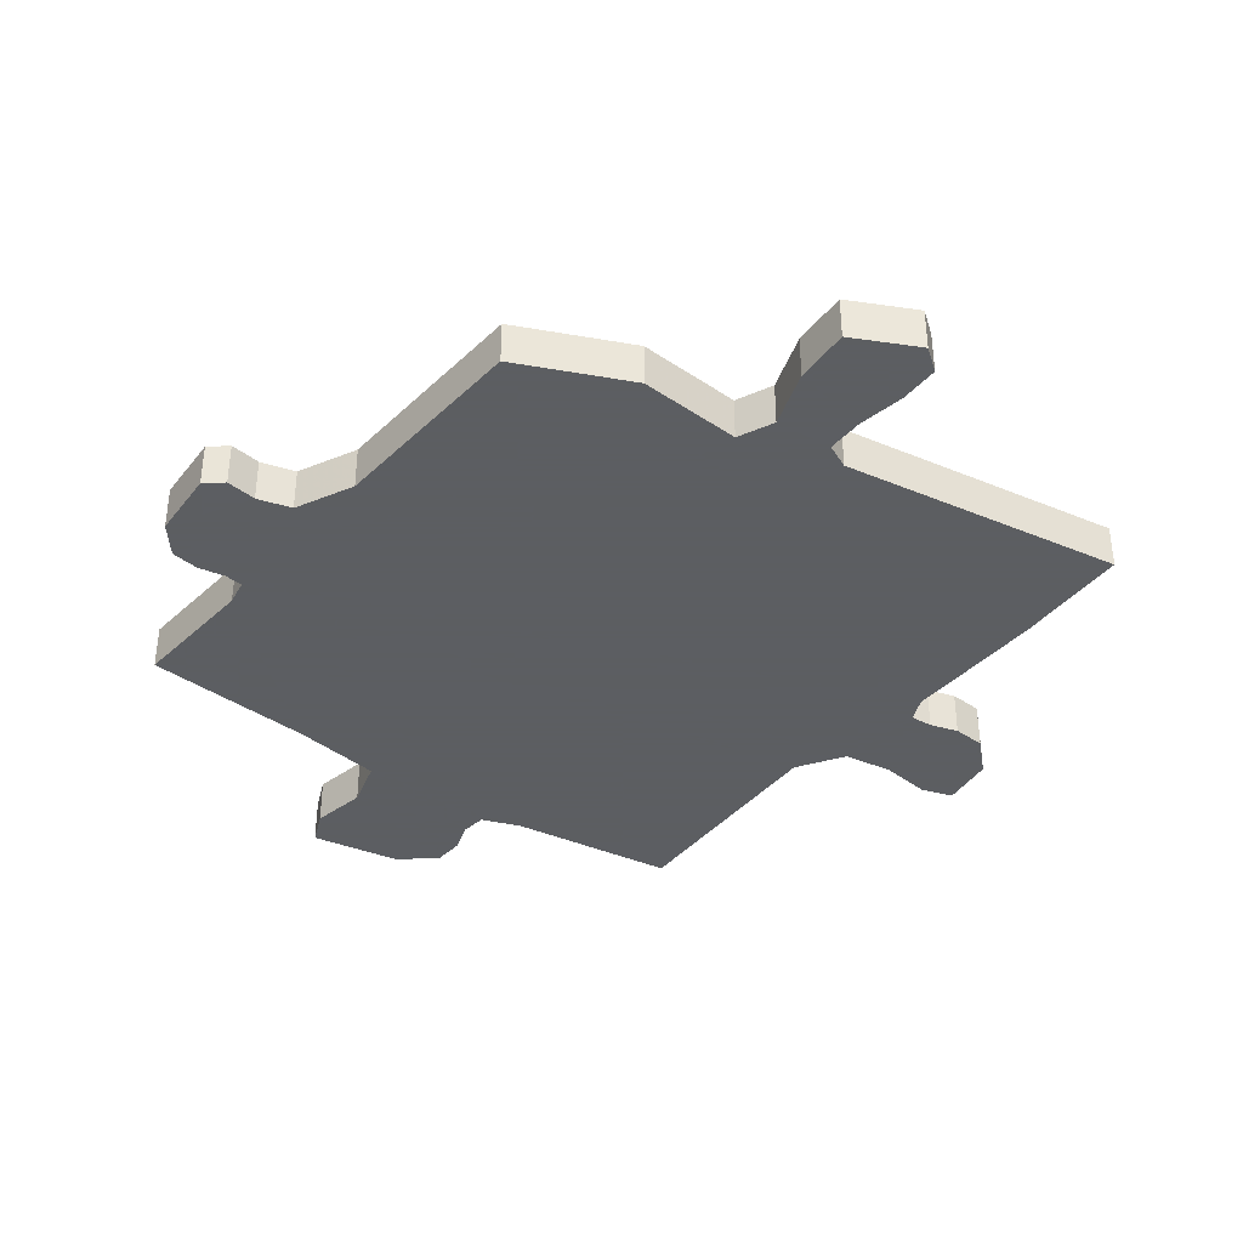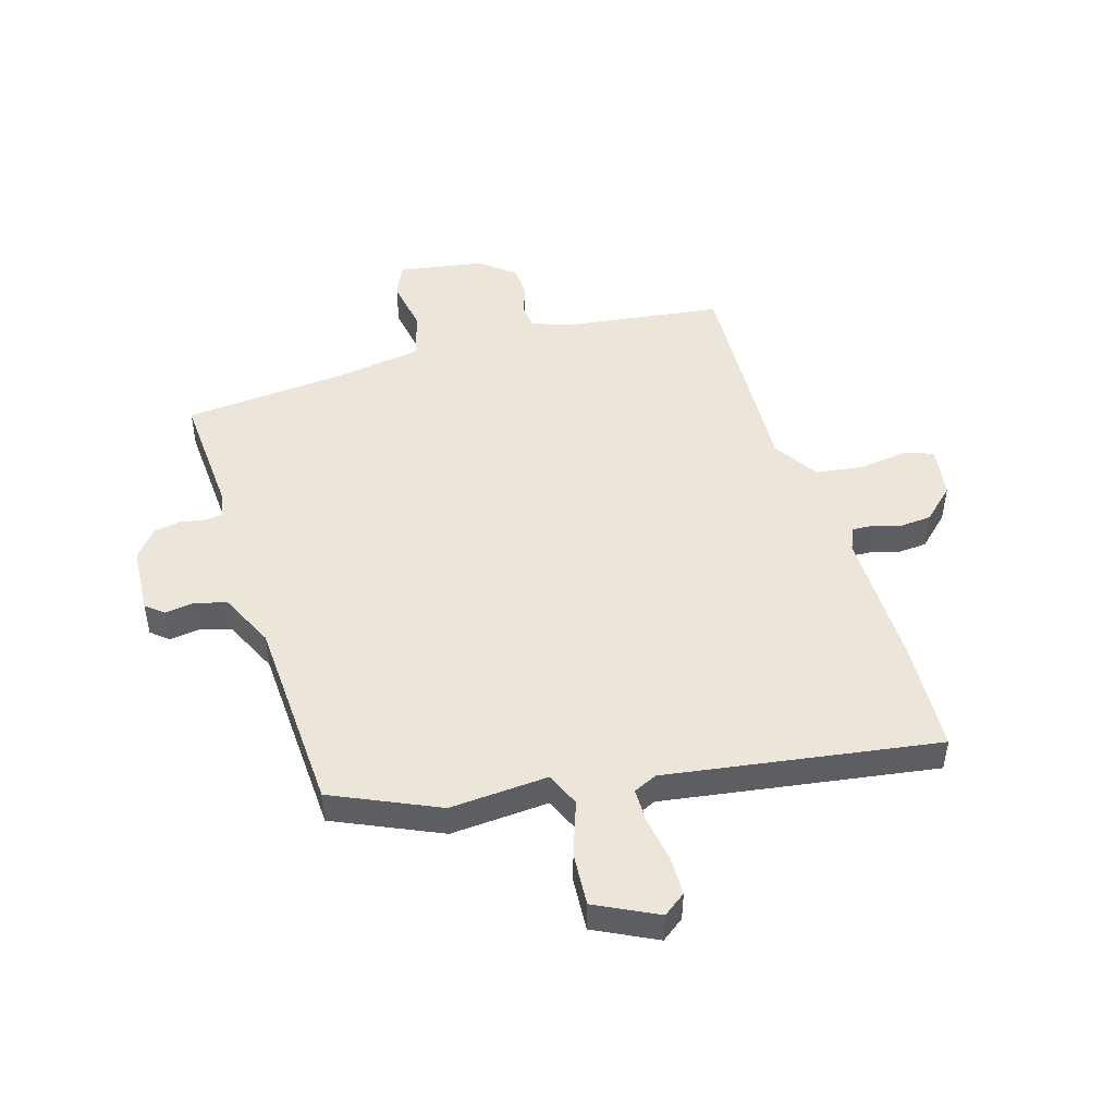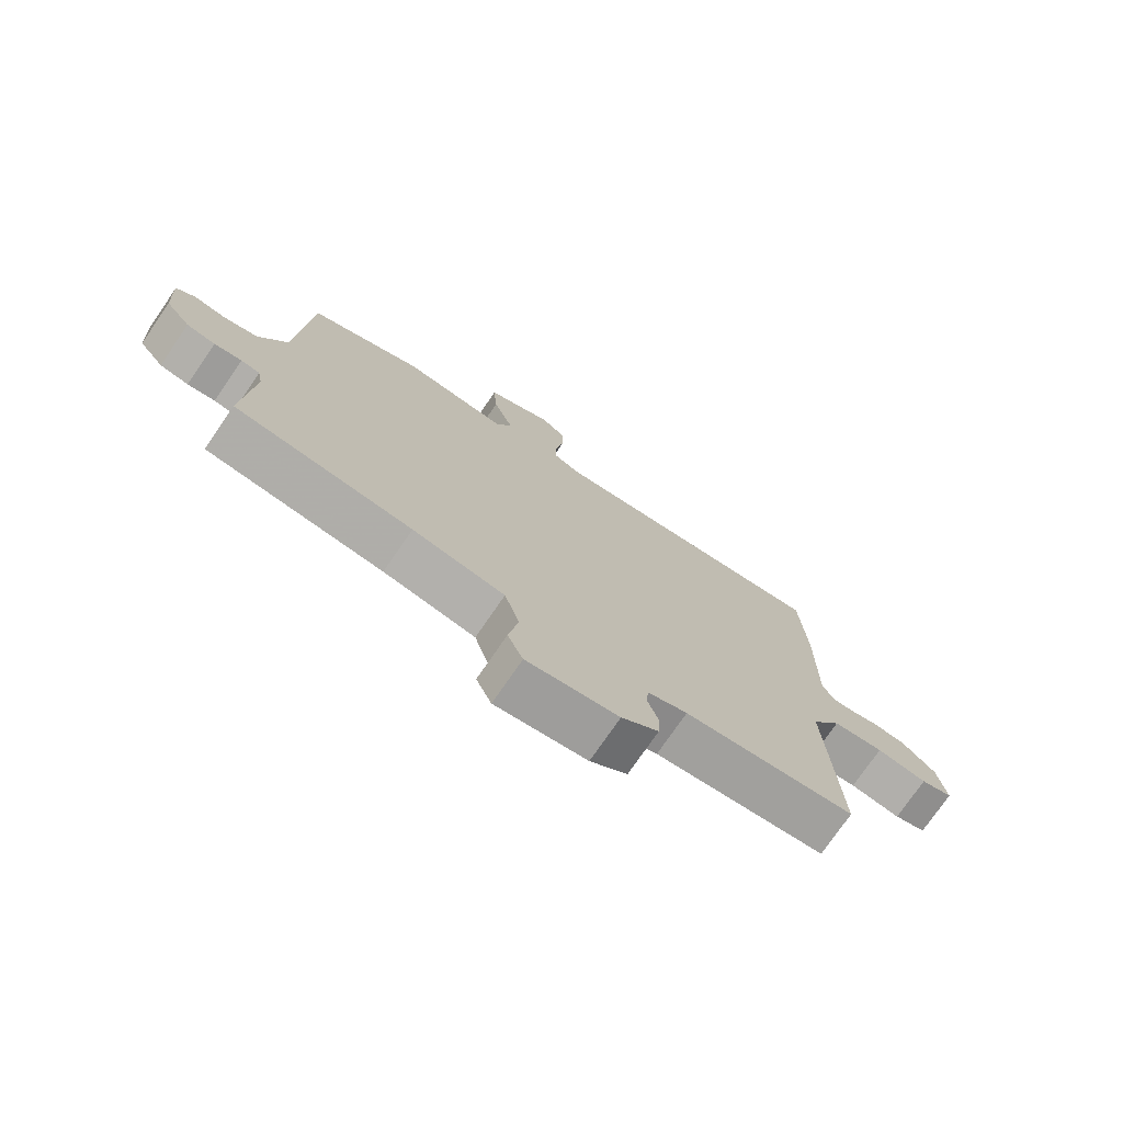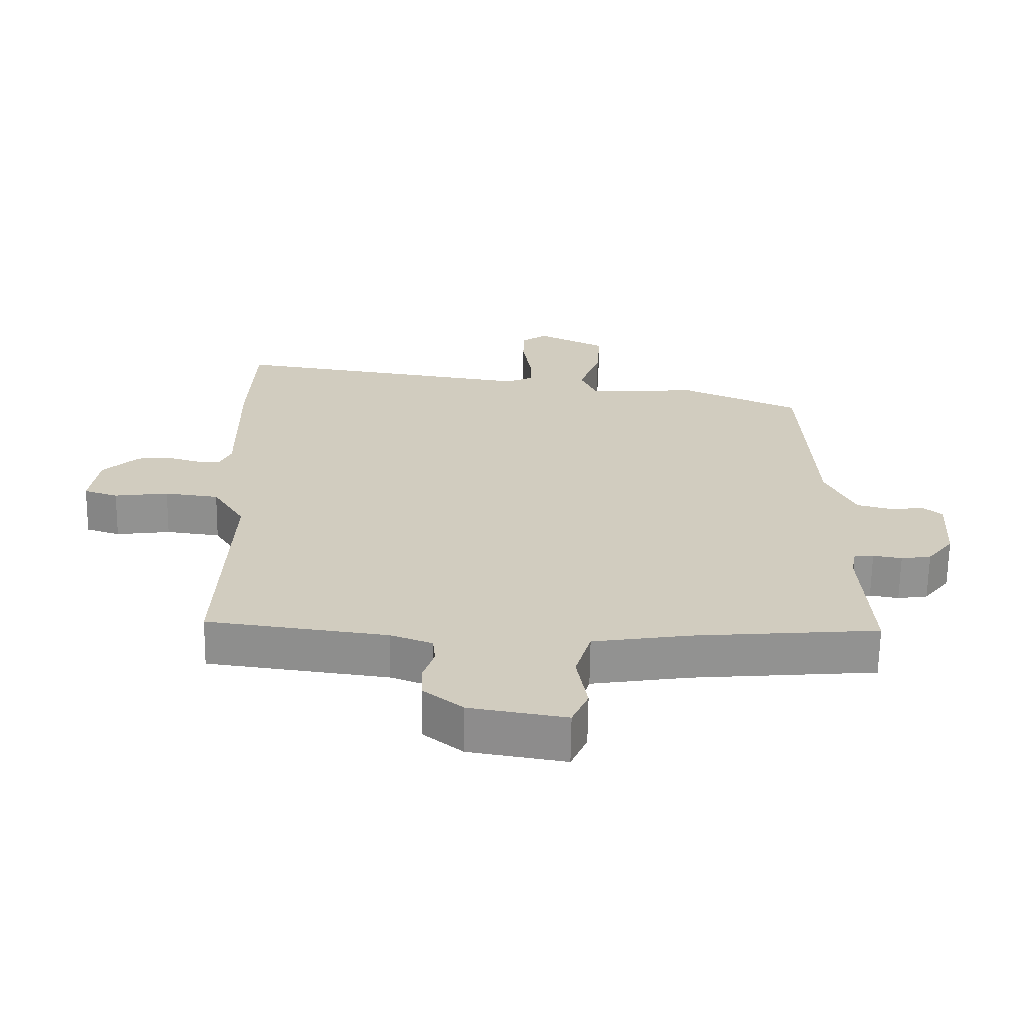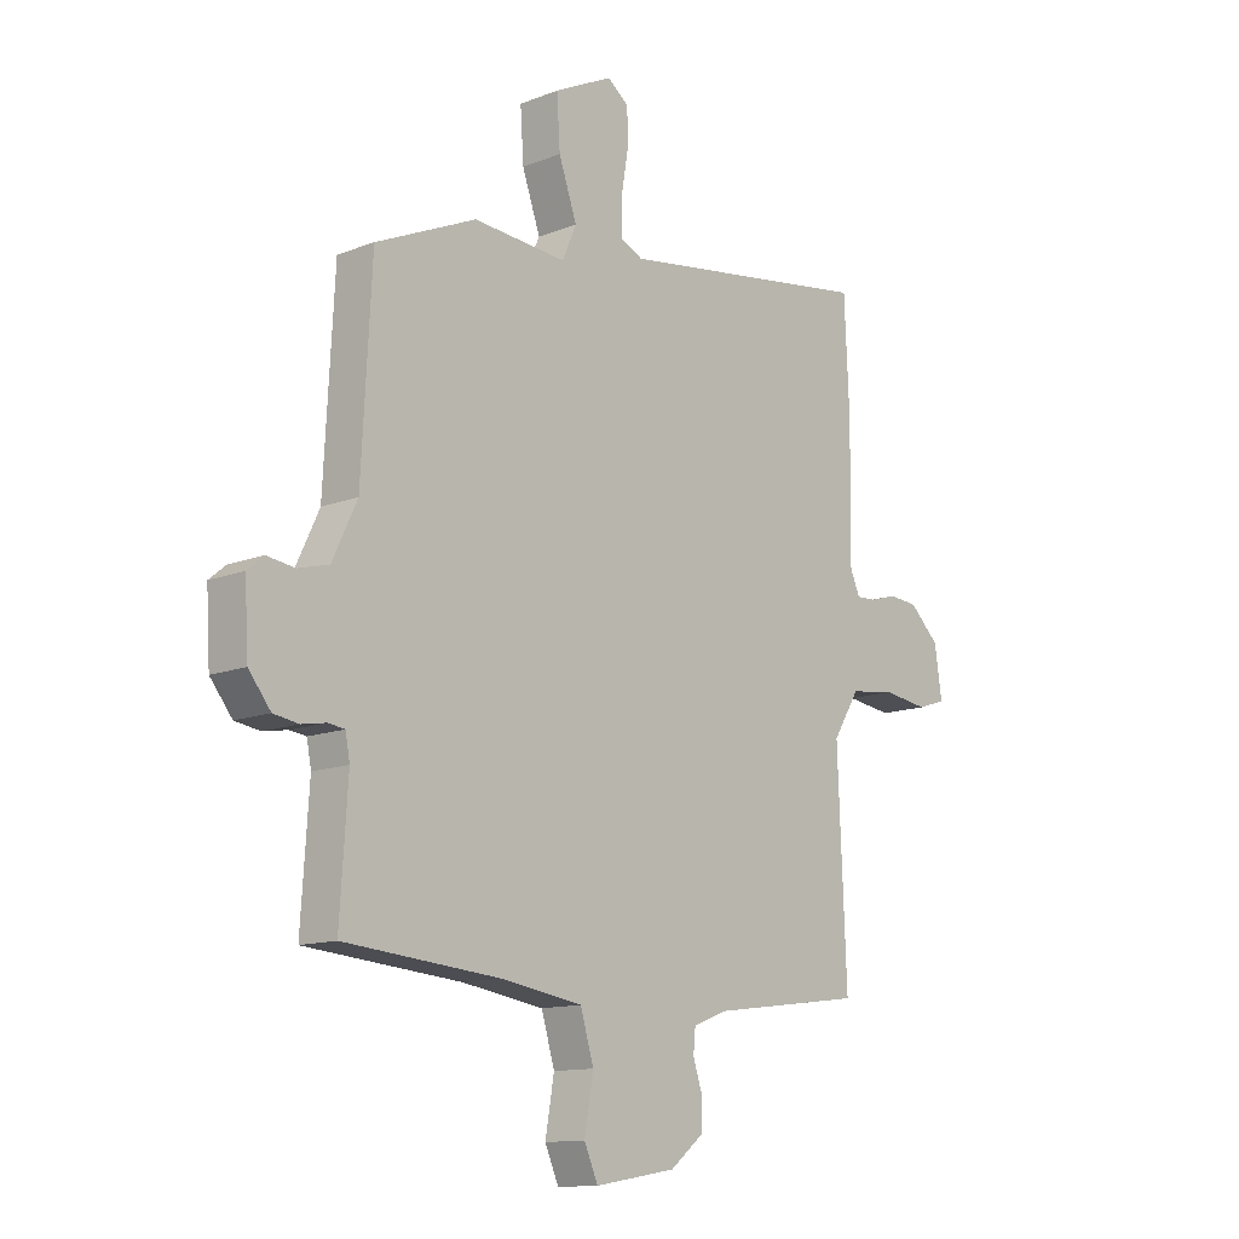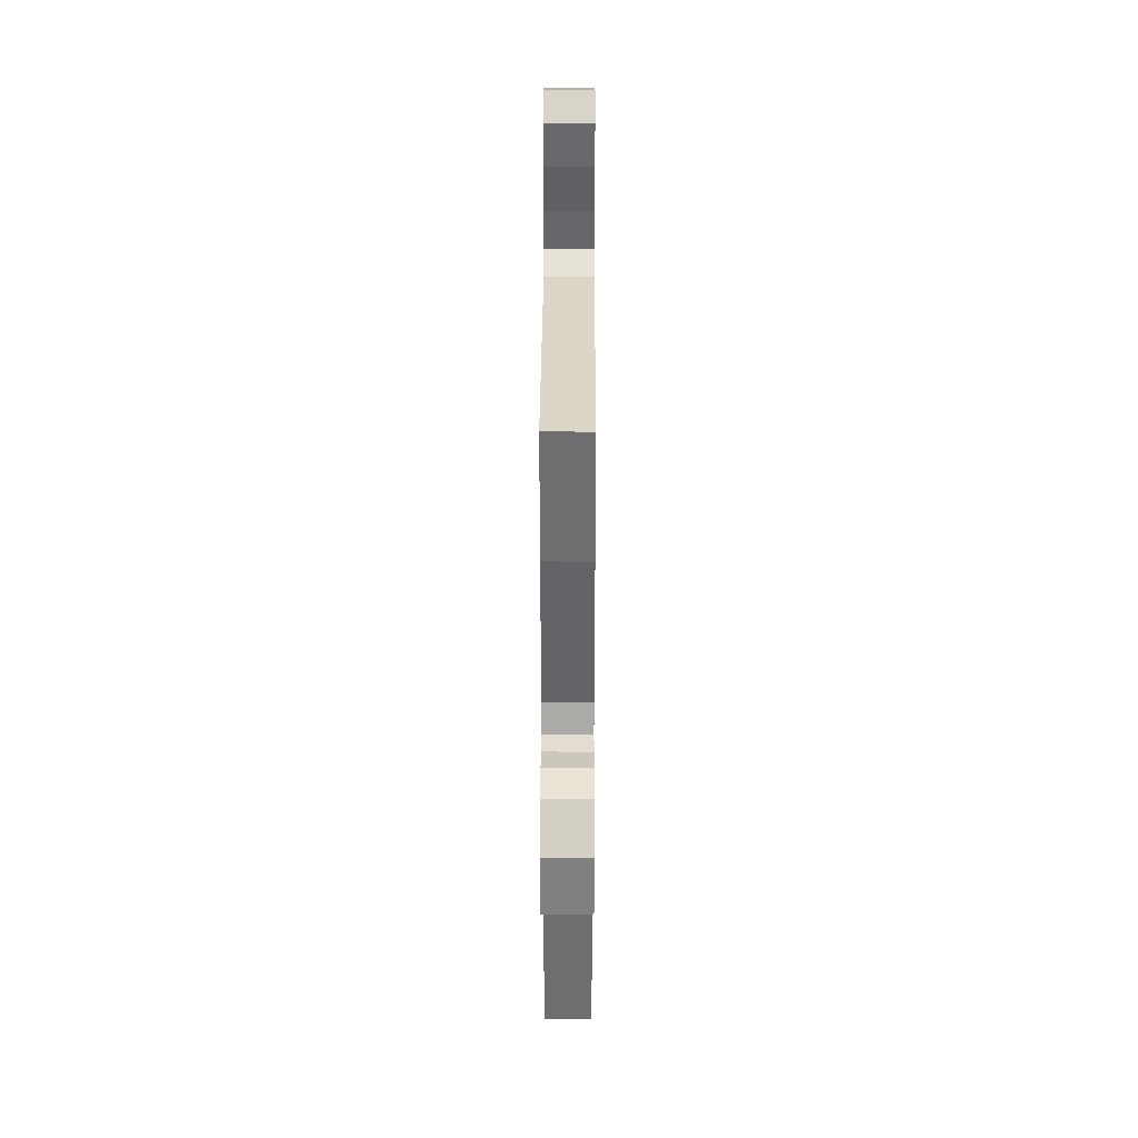
<metadata>
{"format":"obj","ext":"obj","renderer":"f3d","projection":"perspective","resolution":1024,"background":"white","views":[{"elev":-37.4,"azim":-36.9,"up":"+Y"},{"elev":48.1,"azim":-16.7,"up":"+Y"},{"elev":-75.5,"azim":-34.5,"up":"+Z"},{"elev":-66.0,"azim":179.2,"up":"+Z"},{"elev":-12.8,"azim":-48.1,"up":"+Z"},{"elev":38.2,"azim":90.2,"up":"+Z"}]}
</metadata>
<code>
v -0.528 0.07 -0.499
v -0.514 0.07 -0.283
v -0.522 0.07 -0.24
v -0.552 0.07 -0.236
v -0.596 0.07 -0.244
v -0.642 0.07 -0.237
v -0.682 0.07 -0.187
v -0.689 0.07 -0.071
v -0.659 0.07 -0.046
v -0.609 0.07 -0.053
v -0.553 0.07 -0.038
v -0.508 0.07 0.057
v -0.49 0.07 0.398
v -0.307 0.07 0.48
v -0.137 0.07 0.468
v -0.111 0.07 0.527
v -0.144 0.07 0.621
v -0.15 0.07 0.713
v -0.043 0.07 0.766
v -0.004 0.07 0.737
v -0.003 0.07 0.671
v -0.016 0.07 0.594
v -0.016 0.07 0.533
v 0.025 0.07 0.514
v 0.496 0.07 0.585
v 0.505 0.07 0.389
v 0.502 0.07 0.149
v 0.52 0.07 0.109
v 0.557 0.07 0.111
v 0.604 0.07 0.125
v 0.658 0.07 0.121
v 0.713 0.07 0.069
v 0.726 0.07 -0.021
v 0.674 0.07 -0.038
v 0.591 0.07 -0.027
v 0.508 0.07 -0.038
v 0.459 0.07 -0.116
v 0.475 0.07 -0.497
v 0.198 0.07 -0.534
v 0.134 0.07 -0.558
v 0.13 0.07 -0.6
v 0.147 0.07 -0.651
v 0.145 0.07 -0.704
v 0.085 0.07 -0.752
v -0.063 0.07 -0.777
v -0.088 0.07 -0.72
v -0.072 0.07 -0.627
v -0.096 0.07 -0.546
v -0.244 0.07 -0.523
v -0.528 0 -0.499
v -0.514 0 -0.283
v -0.522 0 -0.24
v -0.552 0 -0.236
v -0.596 0 -0.244
v -0.642 0 -0.237
v -0.682 0 -0.187
v -0.689 0 -0.071
v -0.659 0 -0.046
v -0.609 0 -0.053
v -0.553 0 -0.038
v -0.508 0 0.057
v -0.49 0 0.398
v -0.307 0 0.48
v -0.137 0 0.468
v -0.111 0 0.527
v -0.144 0 0.621
v -0.15 0 0.713
v -0.043 0 0.766
v -0.004 0 0.737
v -0.003 0 0.671
v -0.016 0 0.594
v -0.016 0 0.533
v 0.025 0 0.514
v 0.496 0 0.585
v 0.505 0 0.389
v 0.502 0 0.149
v 0.52 0 0.109
v 0.557 0 0.111
v 0.604 0 0.125
v 0.658 0 0.121
v 0.713 0 0.069
v 0.726 0 -0.021
v 0.674 0 -0.038
v 0.591 0 -0.027
v 0.508 0 -0.038
v 0.459 0 -0.116
v 0.475 0 -0.497
v 0.198 0 -0.534
v 0.134 0 -0.558
v 0.13 0 -0.6
v 0.147 0 -0.651
v 0.145 0 -0.704
v 0.085 0 -0.752
v -0.063 0 -0.777
v -0.088 0 -0.72
v -0.072 0 -0.627
v -0.096 0 -0.546
v -0.244 0 -0.523
f 45 46 47
f 44 45 47
f 43 44 47
f 42 43 47
f 41 42 47
f 40 41 47 48
f 39 40 48 49
f 49 1 2
f 39 49 2
f 38 39 2
f 37 38 2
f 33 34 35
f 32 33 35
f 31 32 35
f 30 31 35
f 29 30 35
f 28 29 35 36
f 37 2 3
f 36 37 3
f 28 36 3
f 27 28 3
f 27 3 4
f 26 27 4
f 25 26 4
f 24 25 4
f 20 21 22
f 19 20 22
f 18 19 22
f 17 18 22
f 16 17 22
f 15 16 22 23
f 12 13 14 15
f 4 5 6
f 24 4 6
f 23 24 6
f 15 23 6
f 12 15 6
f 11 12 6
f 8 9 10
f 7 8 10
f 6 7 10 11
f 96 95 94
f 96 94 93
f 96 93 92
f 96 92 91
f 96 91 90
f 97 96 90 89
f 98 97 89 88
f 51 50 98
f 51 98 88
f 51 88 87
f 51 87 86
f 84 83 82
f 84 82 81
f 84 81 80
f 84 80 79
f 84 79 78
f 85 84 78 77
f 52 51 86
f 52 86 85
f 52 85 77
f 52 77 76
f 53 52 76
f 53 76 75
f 53 75 74
f 53 74 73
f 71 70 69
f 71 69 68
f 71 68 67
f 71 67 66
f 71 66 65
f 72 71 65 64
f 64 63 62 61
f 55 54 53
f 55 53 73
f 55 73 72
f 55 72 64
f 55 64 61
f 55 61 60
f 59 58 57
f 59 57 56
f 60 59 56 55
f 1 50 51 2
f 2 51 52 3
f 3 52 53 4
f 4 53 54 5
f 5 54 55 6
f 6 55 56 7
f 7 56 57 8
f 8 57 58 9
f 9 58 59 10
f 10 59 60 11
f 11 60 61 12
f 12 61 62 13
f 13 62 63 14
f 14 63 64 15
f 15 64 65 16
f 16 65 66 17
f 17 66 67 18
f 18 67 68 19
f 19 68 69 20
f 20 69 70 21
f 21 70 71 22
f 22 71 72 23
f 23 72 73 24
f 24 73 74 25
f 25 74 75 26
f 26 75 76 27
f 27 76 77 28
f 28 77 78 29
f 29 78 79 30
f 30 79 80 31
f 31 80 81 32
f 32 81 82 33
f 33 82 83 34
f 34 83 84 35
f 35 84 85 36
f 36 85 86 37
f 37 86 87 38
f 38 87 88 39
f 39 88 89 40
f 40 89 90 41
f 41 90 91 42
f 42 91 92 43
f 43 92 93 44
f 44 93 94 45
f 45 94 95 46
f 46 95 96 47
f 47 96 97 48
f 48 97 98 49
f 49 98 50 1

</code>
